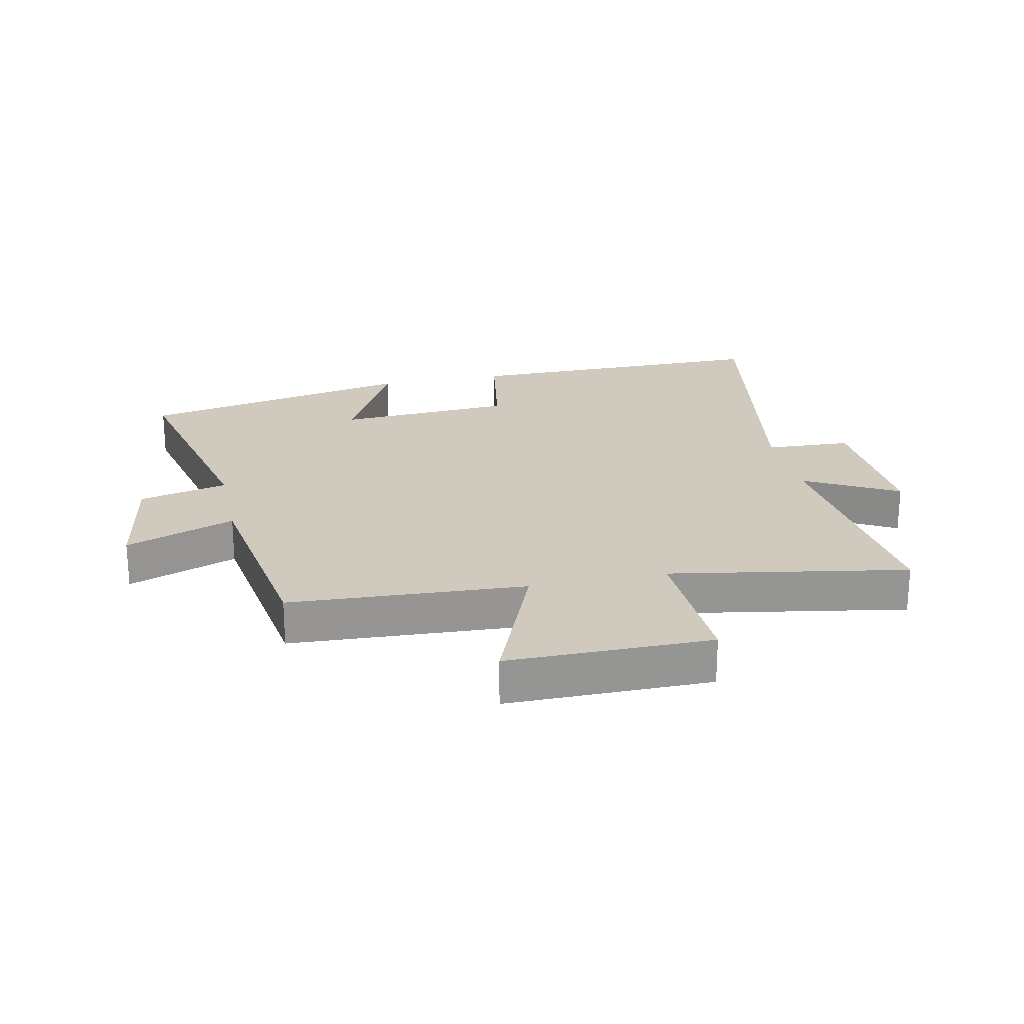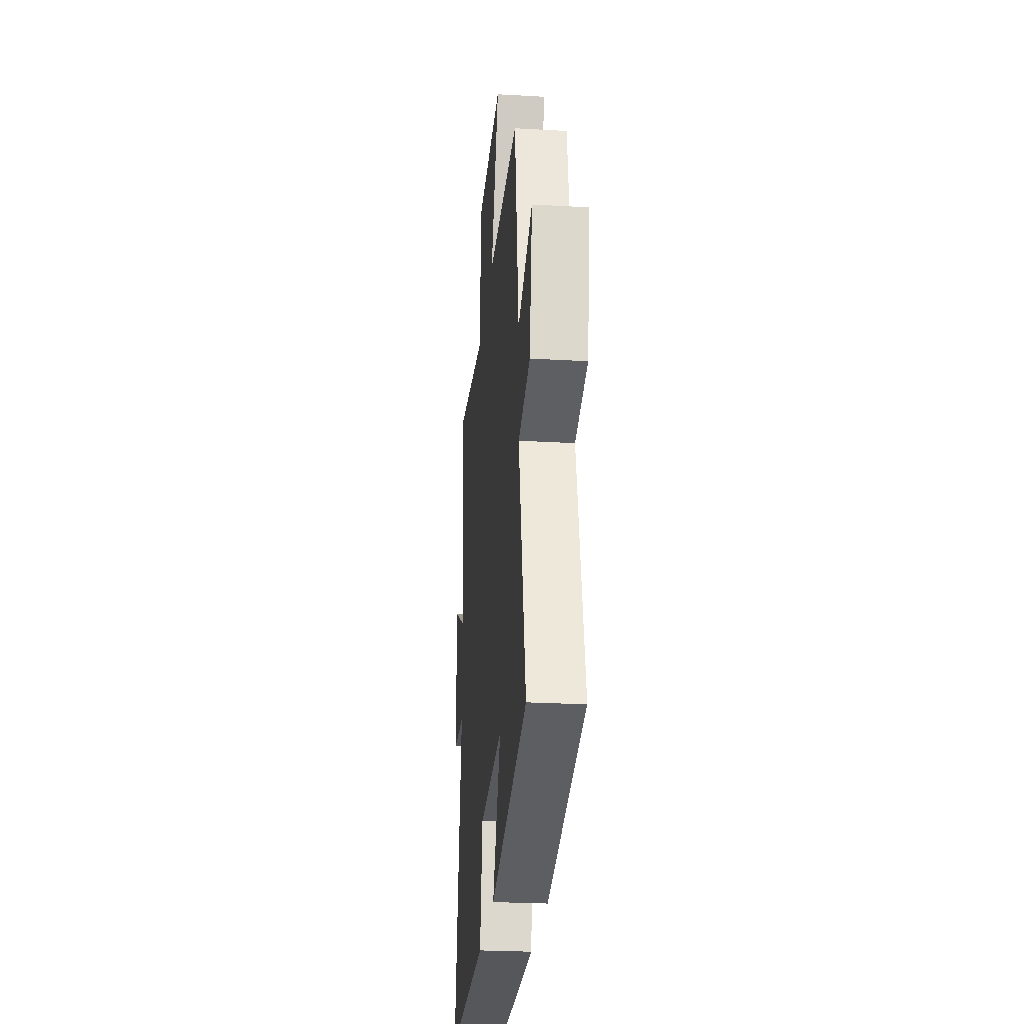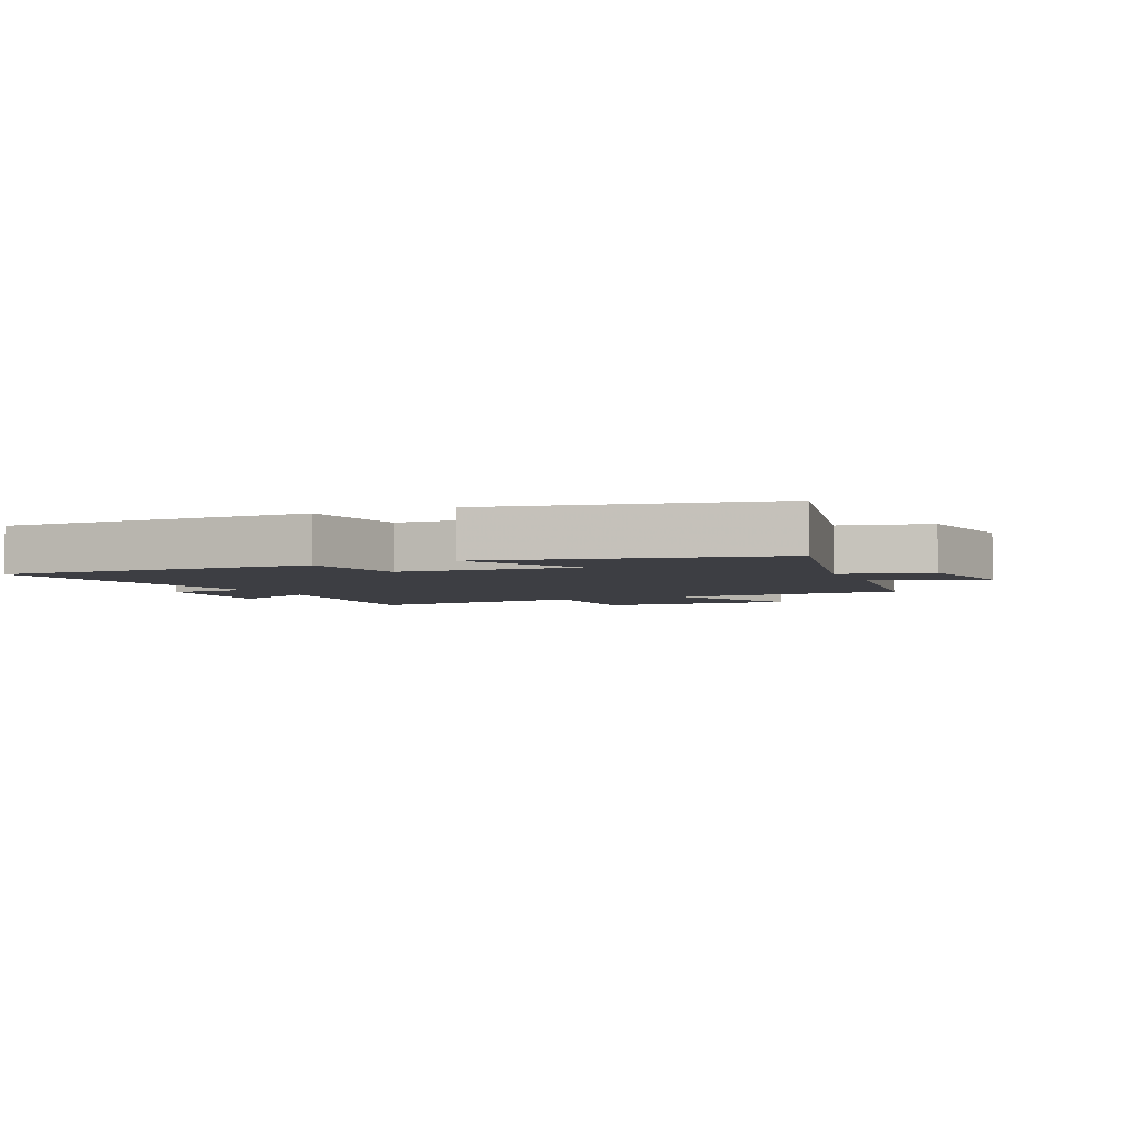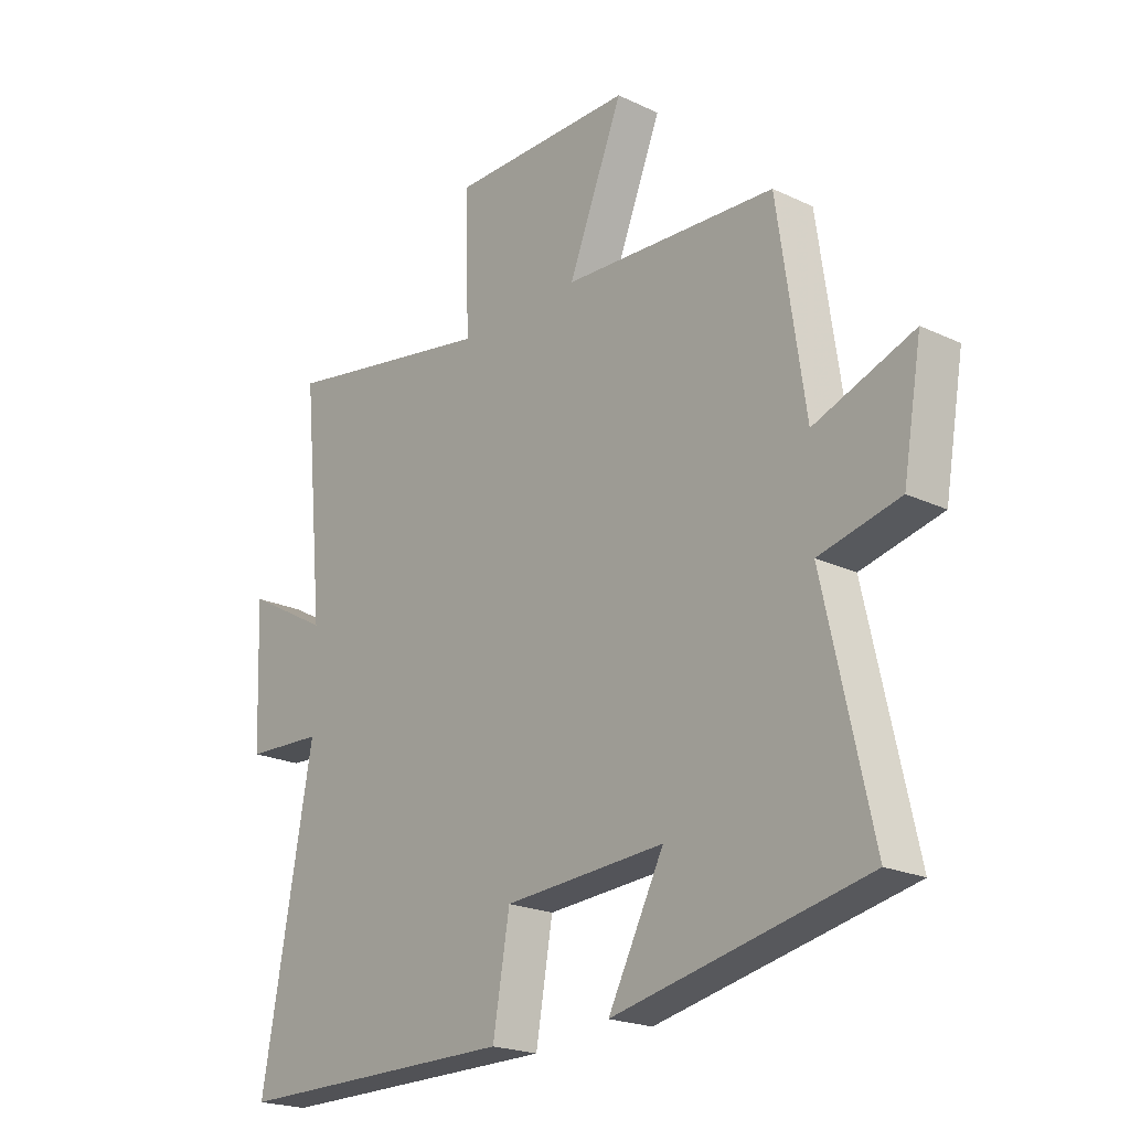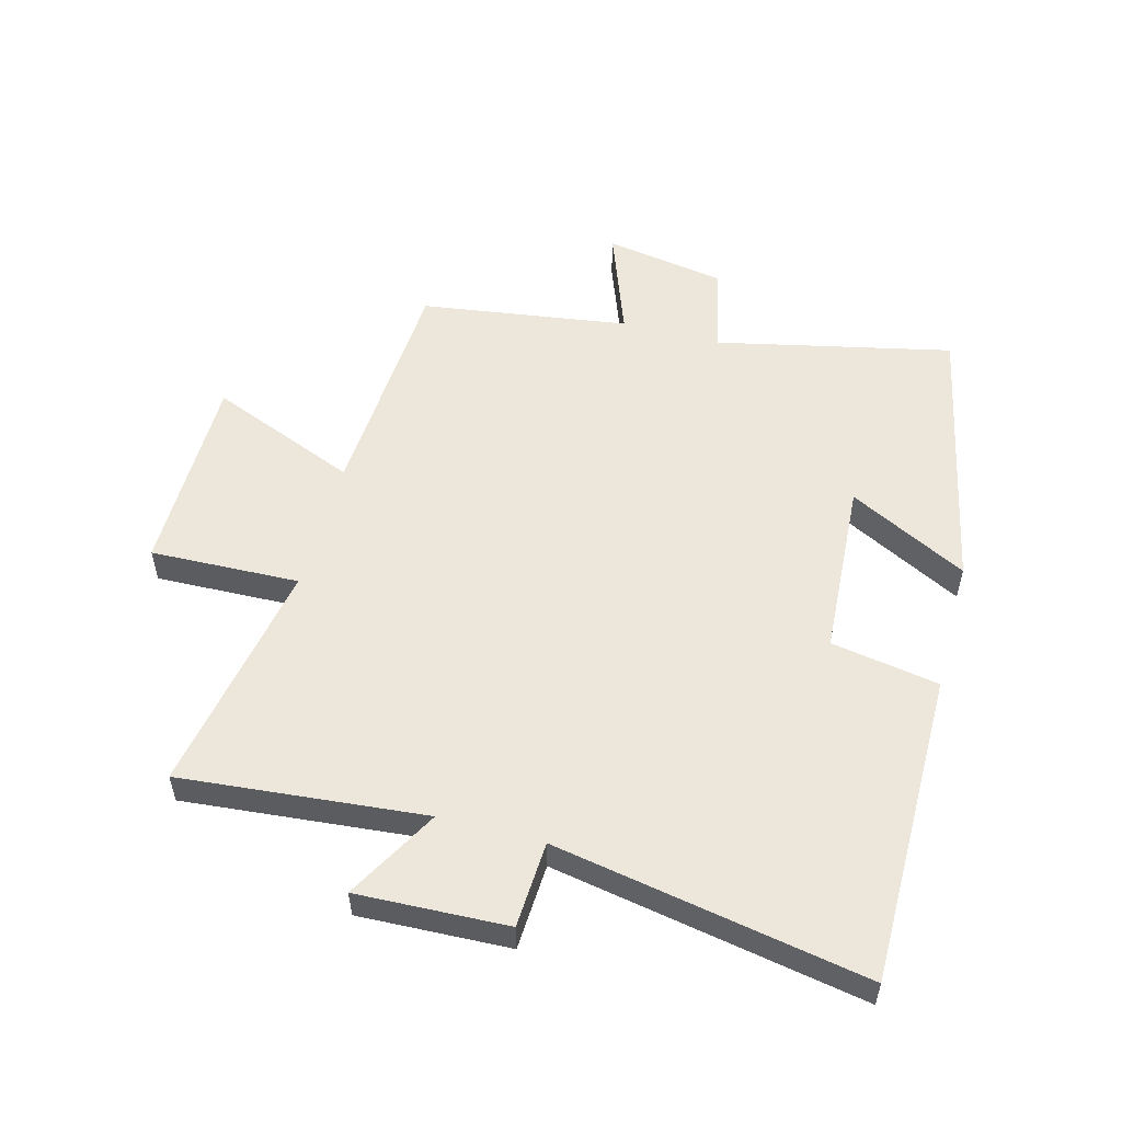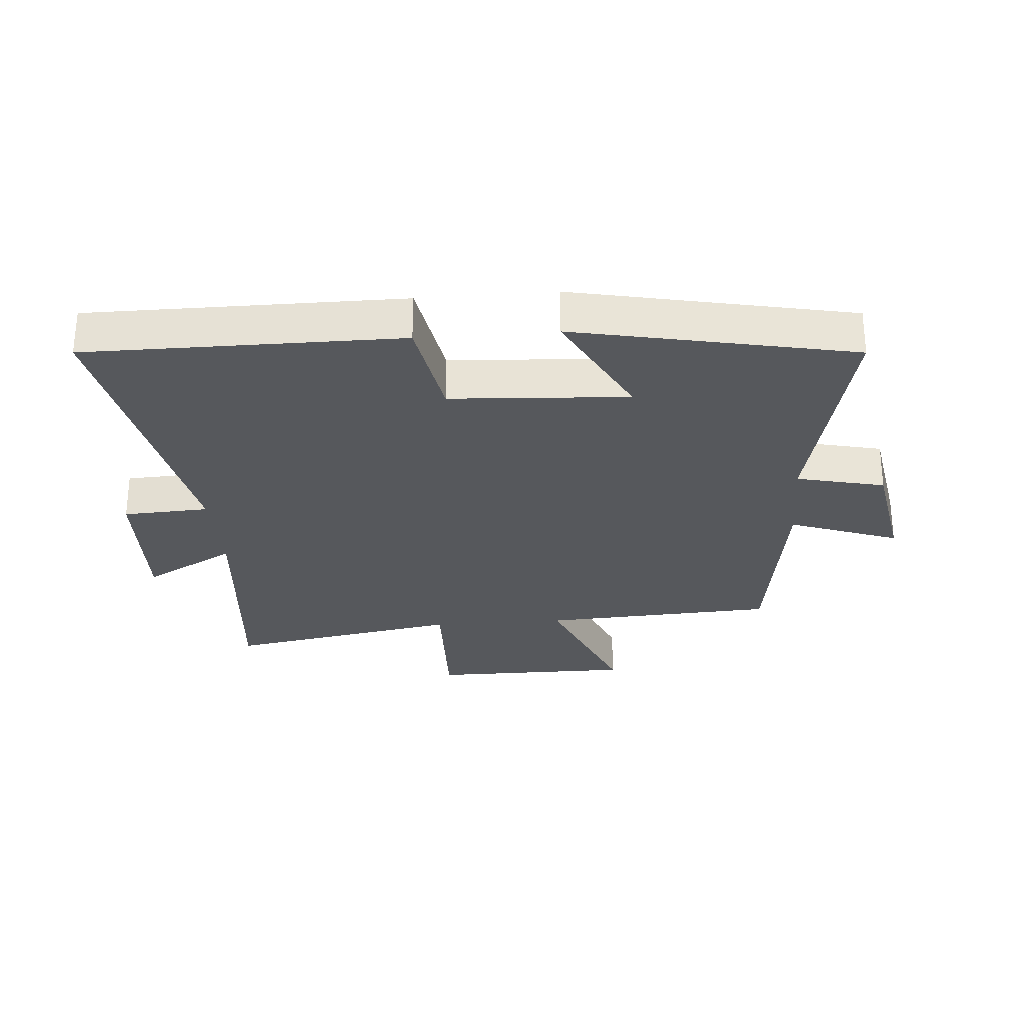
<metadata>
{"format":"obj","ext":"obj","renderer":"f3d","projection":"perspective","resolution":1024,"background":"white","views":[{"elev":22.8,"azim":-12.2,"up":"+Y"},{"elev":-26.5,"azim":-95.1,"up":"+Z"},{"elev":-3.7,"azim":-156.1,"up":"+Y"},{"elev":-21.2,"azim":-130.2,"up":"+Z"},{"elev":54.1,"azim":105.1,"up":"+Y"},{"elev":-28.0,"azim":-175.4,"up":"+Y"}]}
</metadata>
<code>
v 0.538 0.07 0.568
v 0.5 0.07 0.171
v 0.65 0.07 0.254
v 0.64 0.07 0.01
v 0.5 0.07 0.003
v 0.591 0.07 -0.501
v 0.083 0.07 -0.5
v 0.053 0.07 -0.325
v -0.235 0.07 -0.307
v -0.135 0.07 -0.5
v -0.585 0.07 -0.406
v -0.5 0.07 -0.024
v -0.644 0.07 0.01
v -0.678 0.07 0.206
v -0.5 0.07 0.14
v -0.451 0.07 0.479
v -0.069 0.07 0.5
v -0.167 0.07 0.742
v 0.163 0.07 0.742
v 0.155 0.07 0.5
v 0.538 0 0.568
v 0.5 0 0.171
v 0.65 0 0.254
v 0.64 0 0.01
v 0.5 0 0.003
v 0.591 0 -0.501
v 0.083 0 -0.5
v 0.053 0 -0.325
v -0.235 0 -0.307
v -0.135 0 -0.5
v -0.585 0 -0.406
v -0.5 0 -0.024
v -0.644 0 0.01
v -0.678 0 0.206
v -0.5 0 0.14
v -0.451 0 0.479
v -0.069 0 0.5
v -0.167 0 0.742
v 0.163 0 0.742
v 0.155 0 0.5
f 17 18 19 20
f 15 16 17 20
f 15 20 1 2
f 12 13 14 15
f 12 15 2
f 9 10 11 12
f 8 9 12 2
f 5 6 7 8
f 5 8 2 3
f 3 4 5
f 40 39 38 37
f 40 37 36 35
f 22 21 40 35
f 35 34 33 32
f 22 35 32
f 32 31 30 29
f 22 32 29 28
f 28 27 26 25
f 23 22 28 25
f 25 24 23
f 1 21 22 2
f 2 22 23 3
f 3 23 24 4
f 4 24 25 5
f 5 25 26 6
f 6 26 27 7
f 7 27 28 8
f 8 28 29 9
f 9 29 30 10
f 10 30 31 11
f 11 31 32 12
f 12 32 33 13
f 13 33 34 14
f 14 34 35 15
f 15 35 36 16
f 16 36 37 17
f 17 37 38 18
f 18 38 39 19
f 19 39 40 20
f 20 40 21 1

</code>
